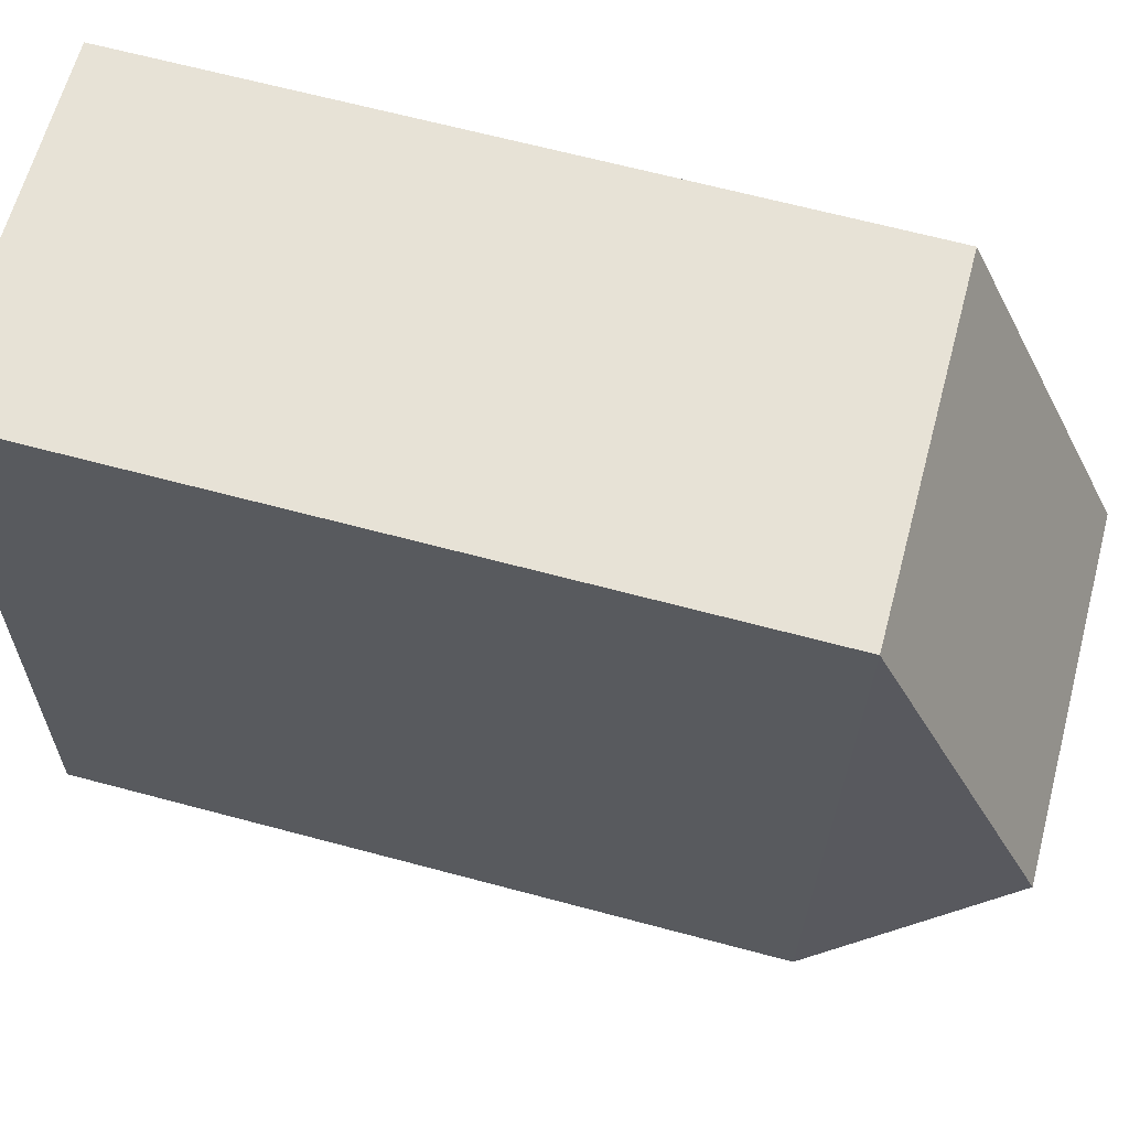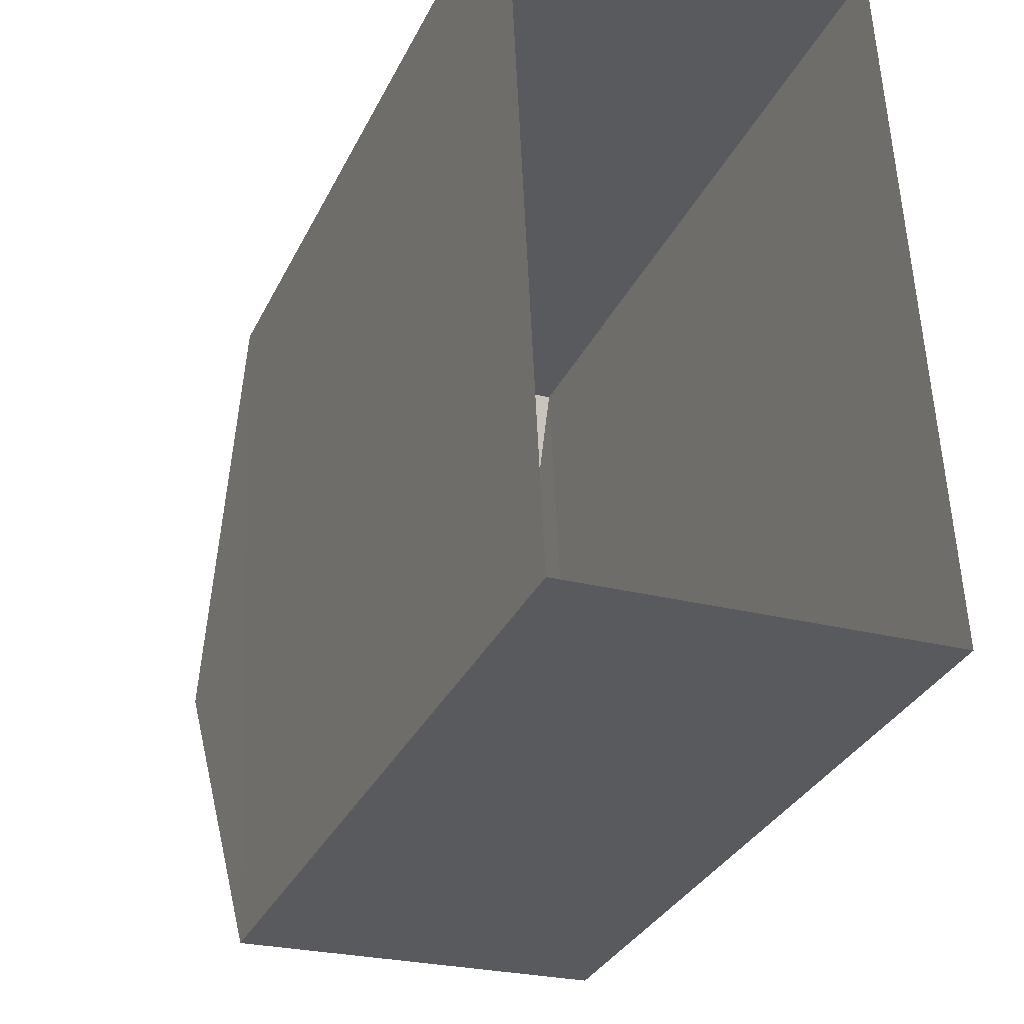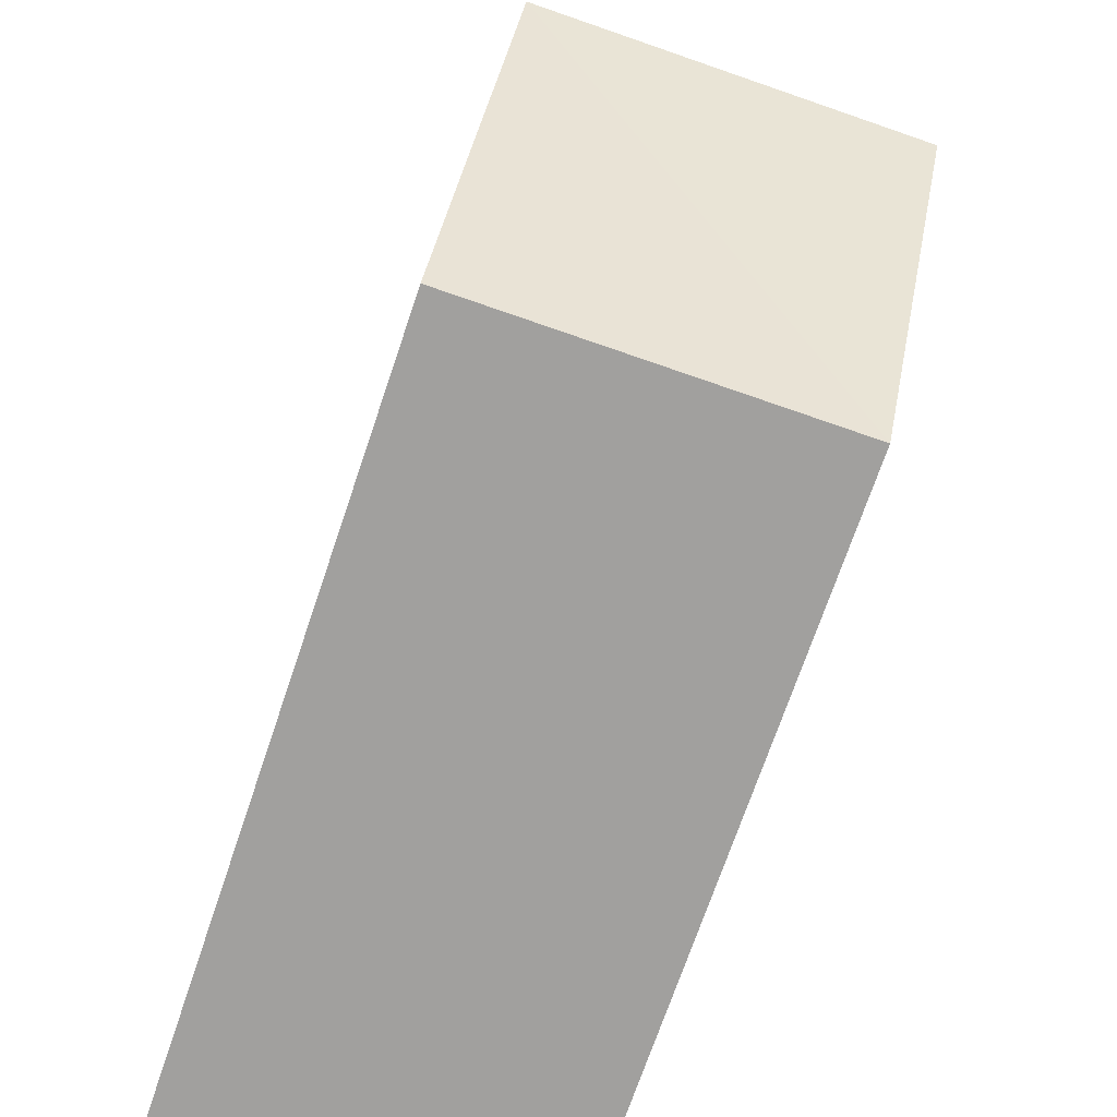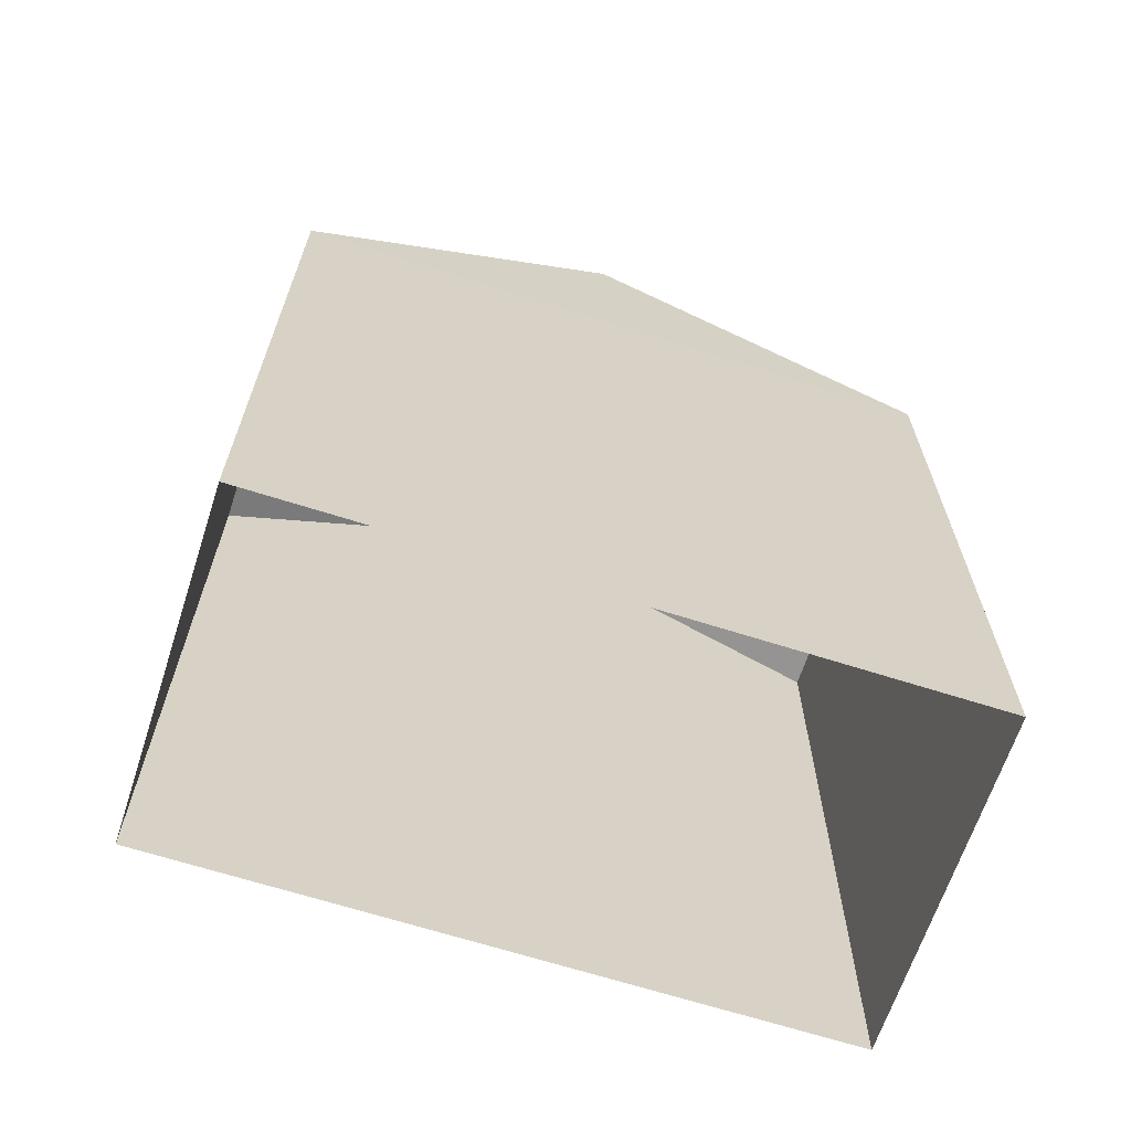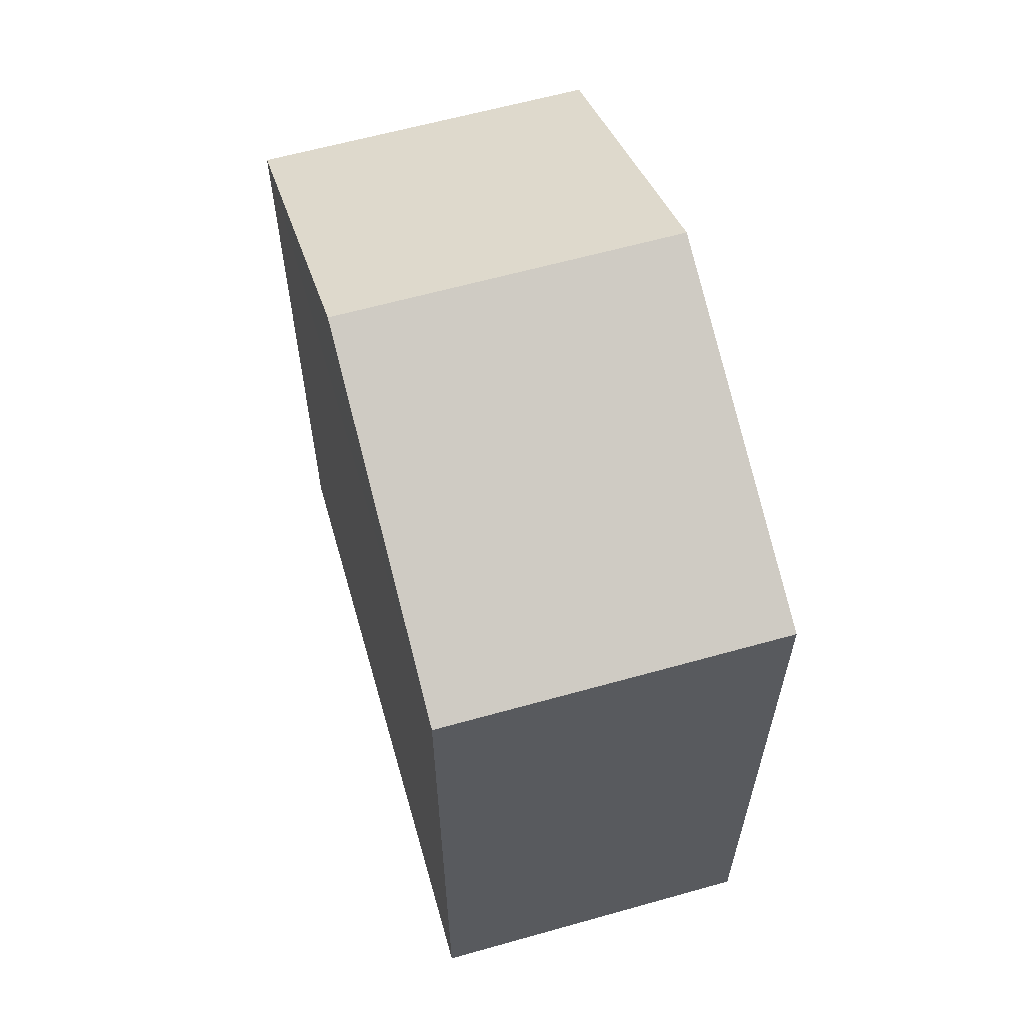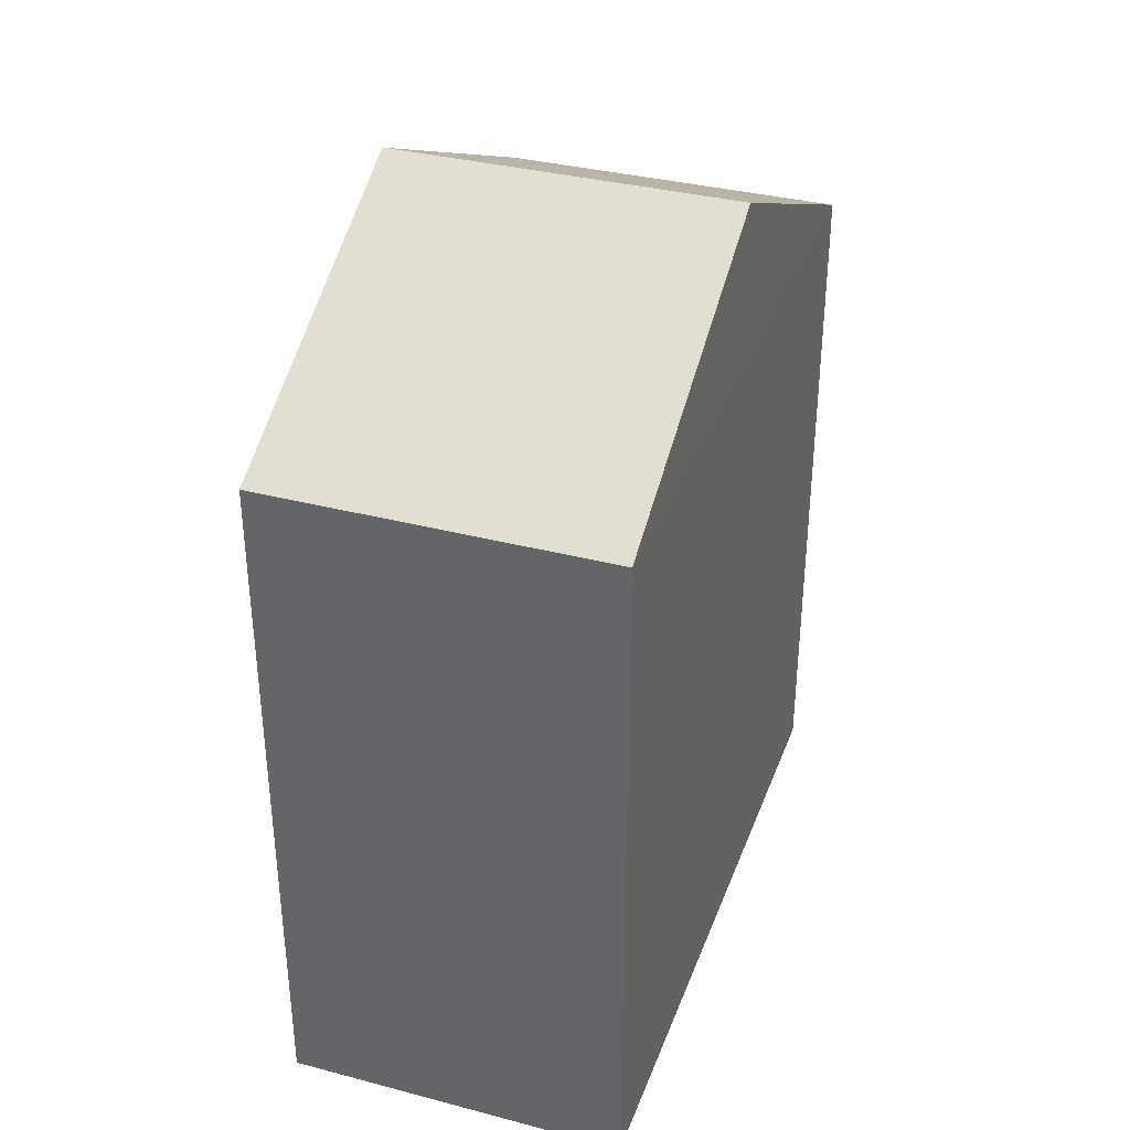
<metadata>
{"format":"obj","ext":"obj","renderer":"f3d","projection":"perspective","resolution":1024,"background":"white","views":[{"elev":66.5,"azim":-75.0,"up":"+Y"},{"elev":-32.6,"azim":157.3,"up":"+Y"},{"elev":-71.3,"azim":-18.7,"up":"+Y"},{"elev":-65.5,"azim":69.3,"up":"+Z"},{"elev":61.0,"azim":161.1,"up":"+Z"},{"elev":35.5,"azim":16.1,"up":"+Z"}]}
</metadata>
<code>
v -3.728e+05 -1.04e+05 29.59
v -3.728e+05 -1.04e+05 29.59
v -3.728e+05 -1.04e+05 29.59
v -3.728e+05 -1.04e+05 29.59
v -3.728e+05 -1.04e+05 41.18
v -3.728e+05 -1.04e+05 38.95
v -3.728e+05 -1.04e+05 41.18
v -3.728e+05 -1.04e+05 38.95
v -3.728e+05 -1.04e+05 38.95
v -3.728e+05 -1.04e+05 38.95
f 1 2 3
f 1 4 2
f 5 6 7
f 5 8 6
f 7 9 5
f 7 10 9
f 2 4 6
f 6 10 7
f 6 4 10
f 10 4 1
f 9 10 1
f 6 3 2
f 6 8 3
f 9 1 8
f 9 8 5
f 1 3 8

</code>
